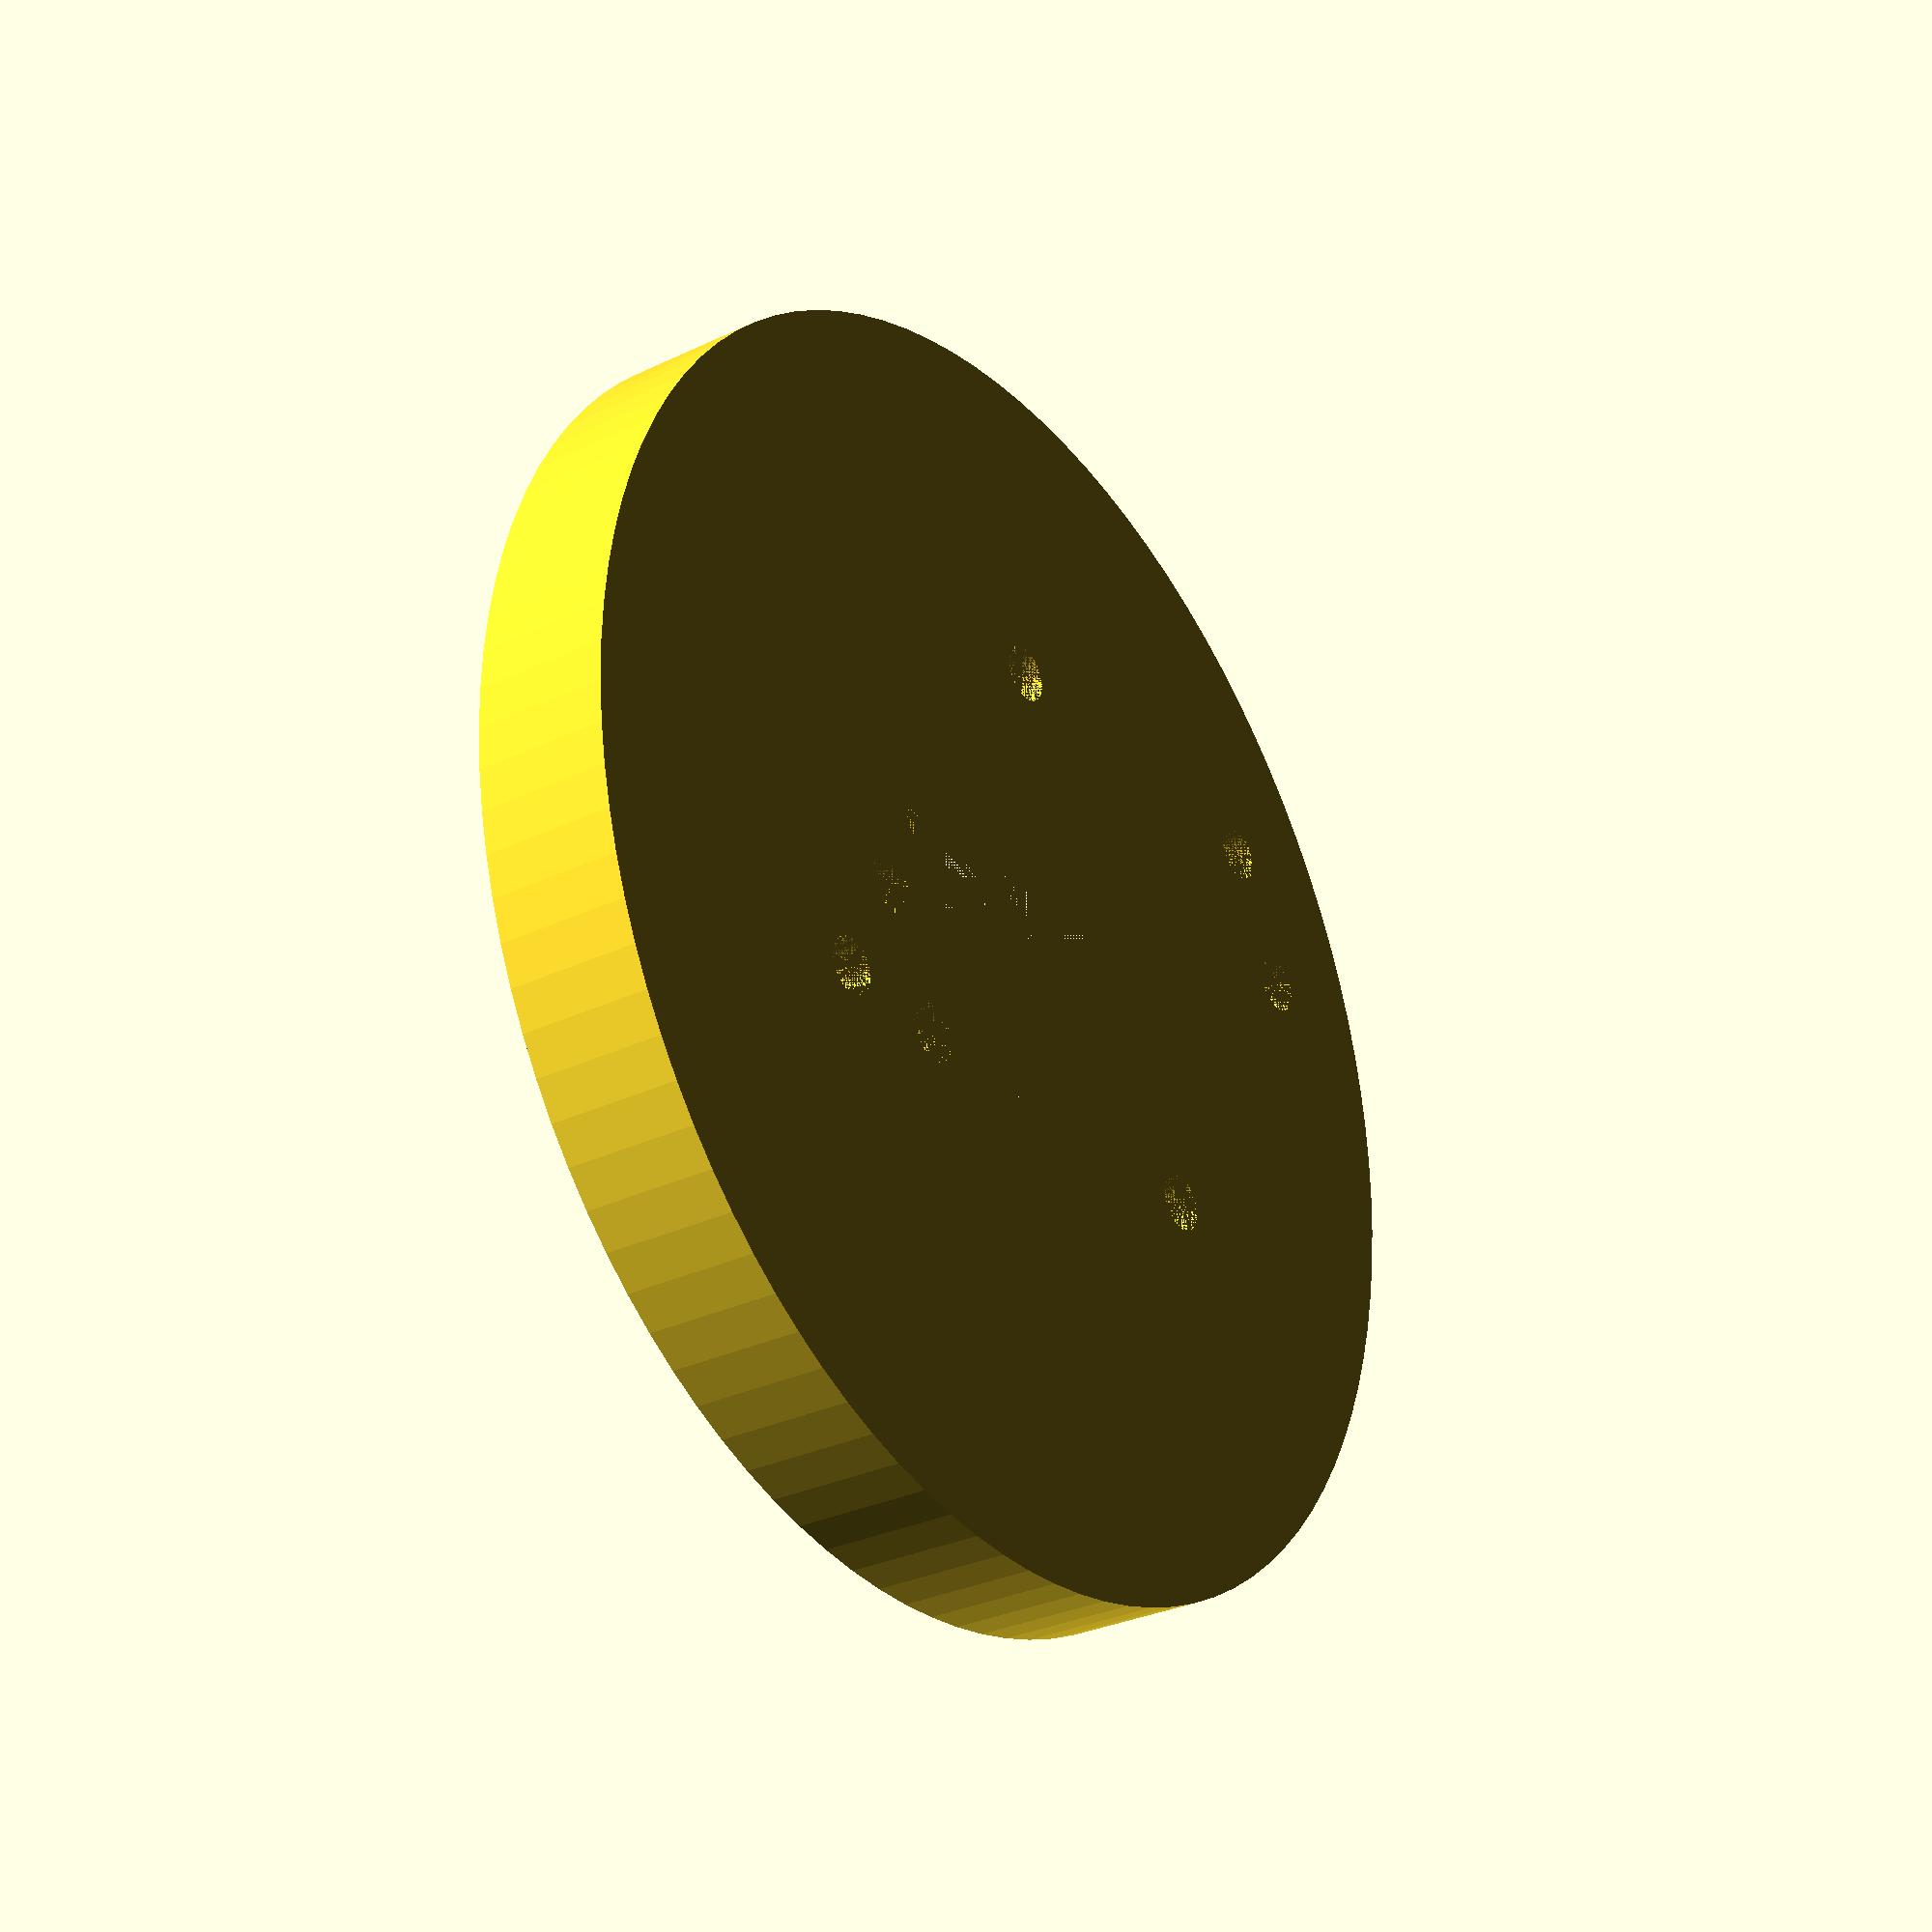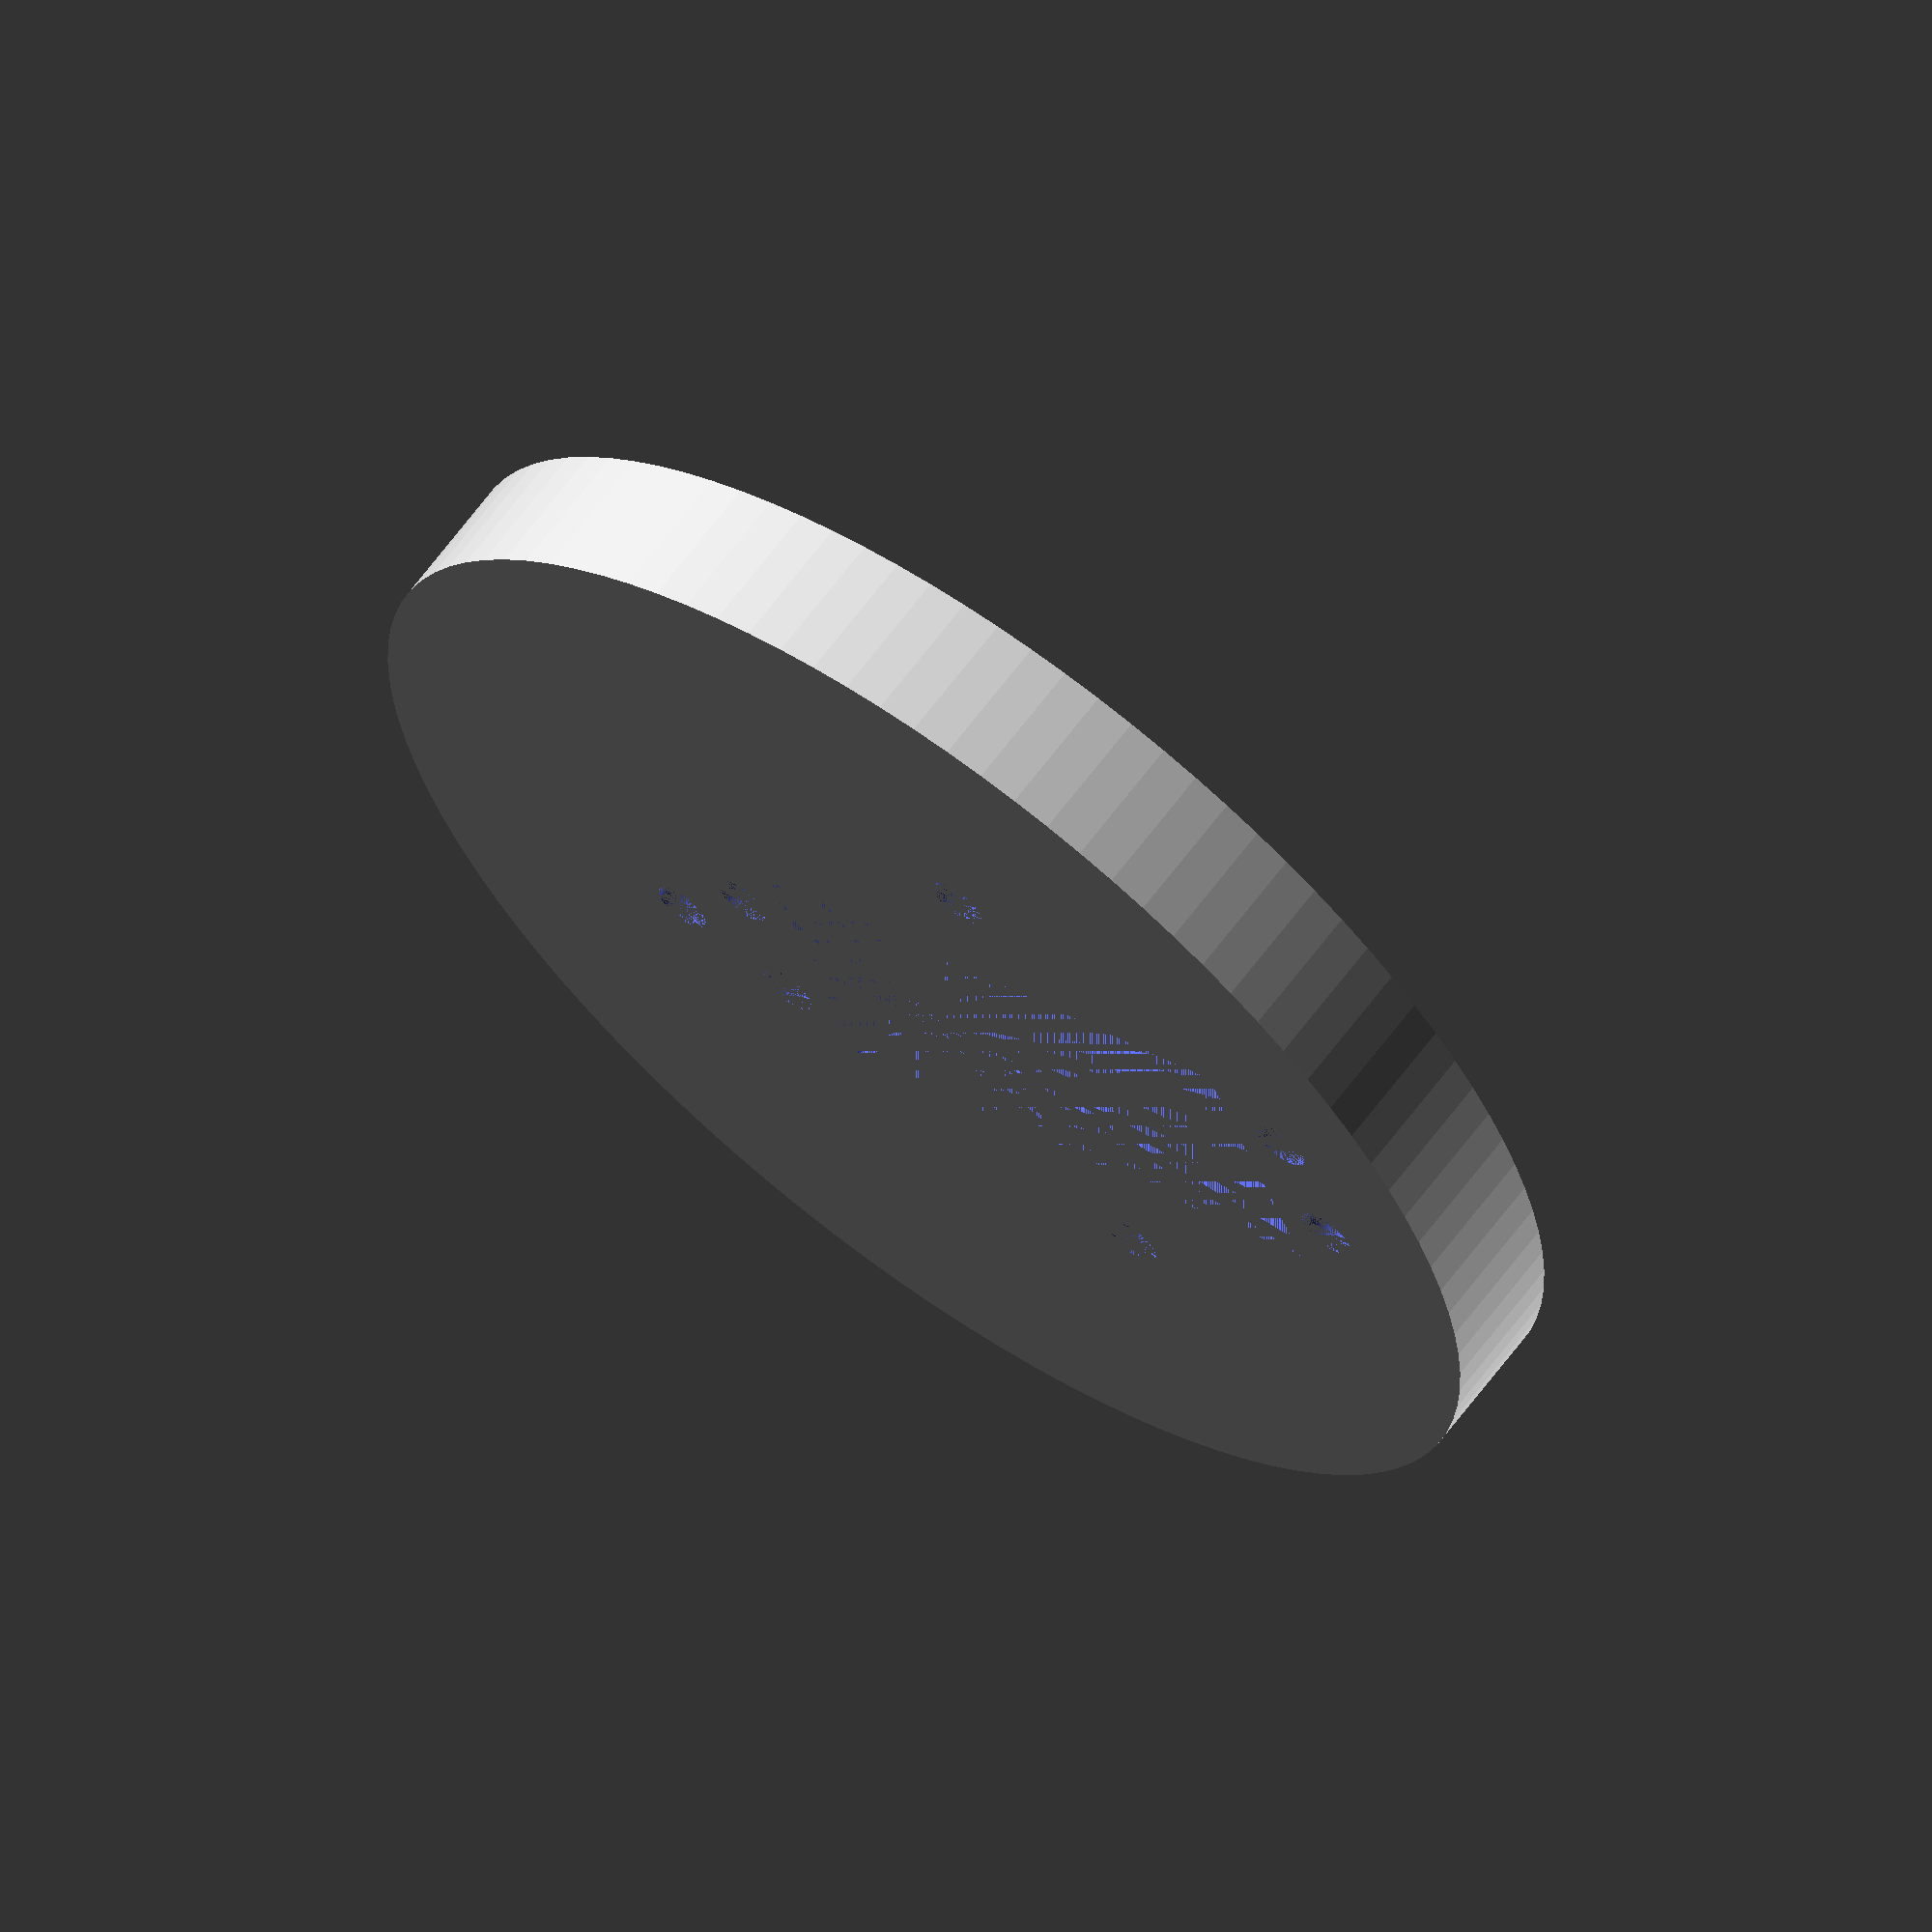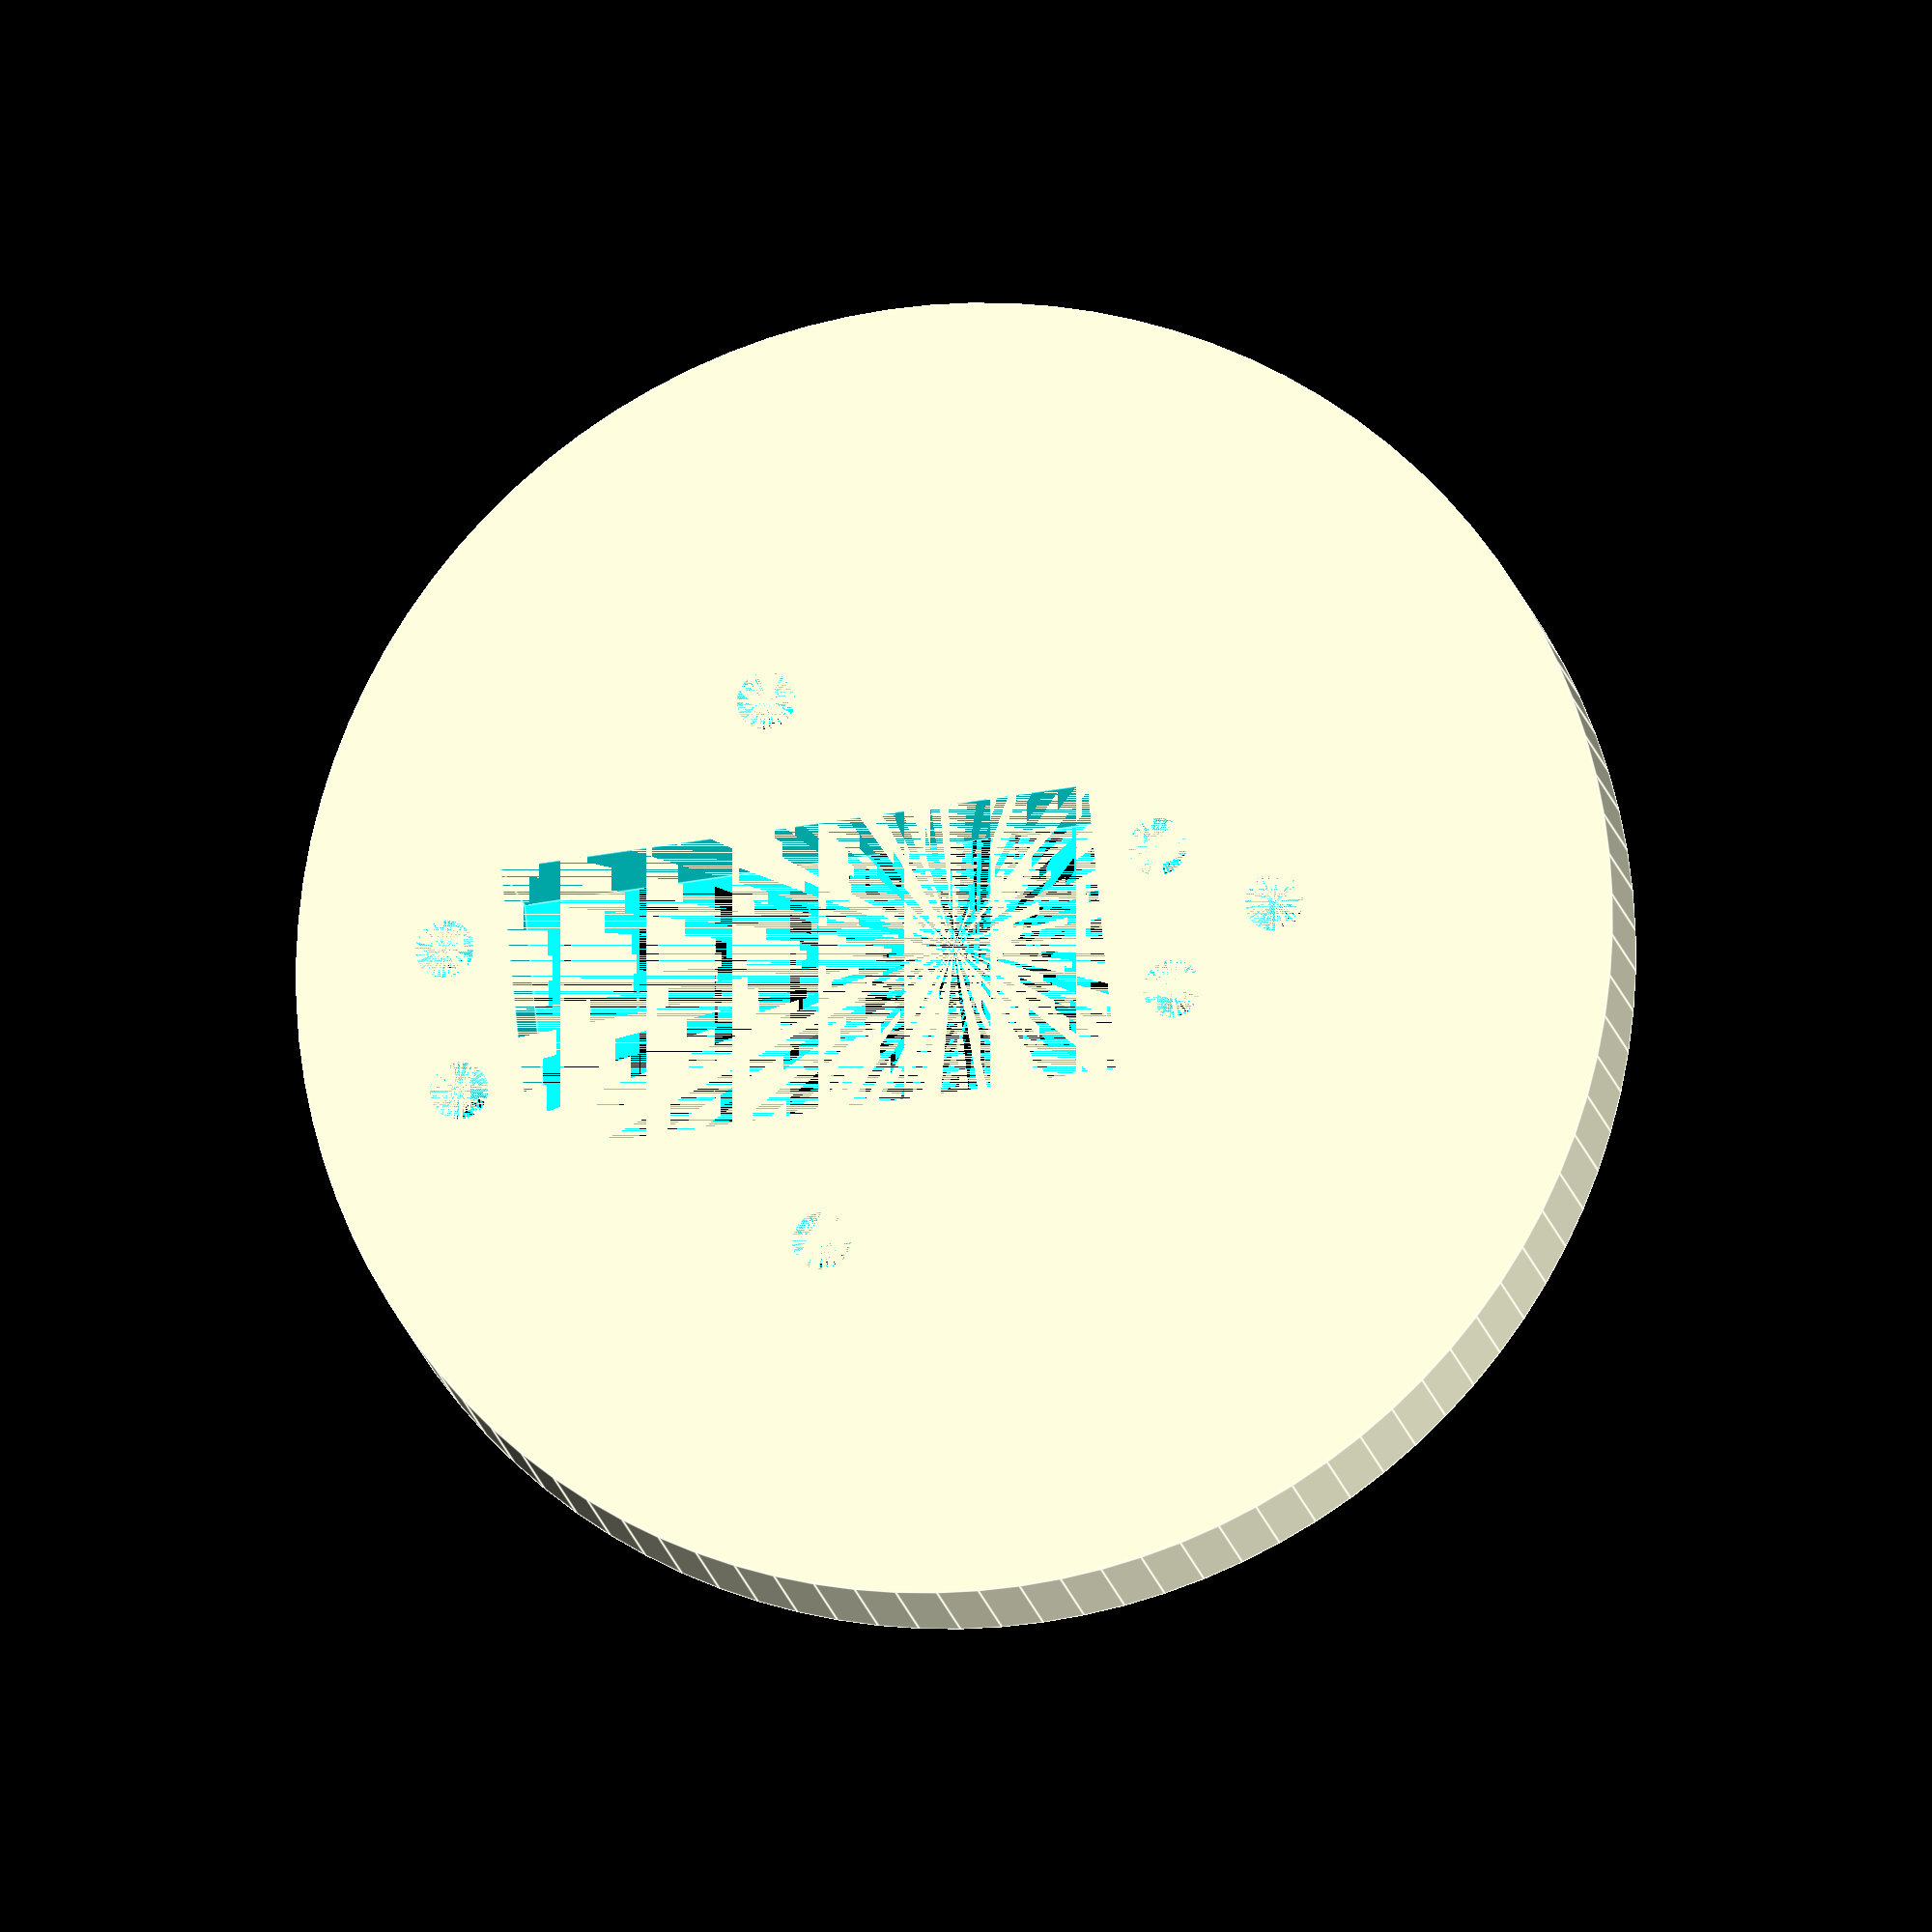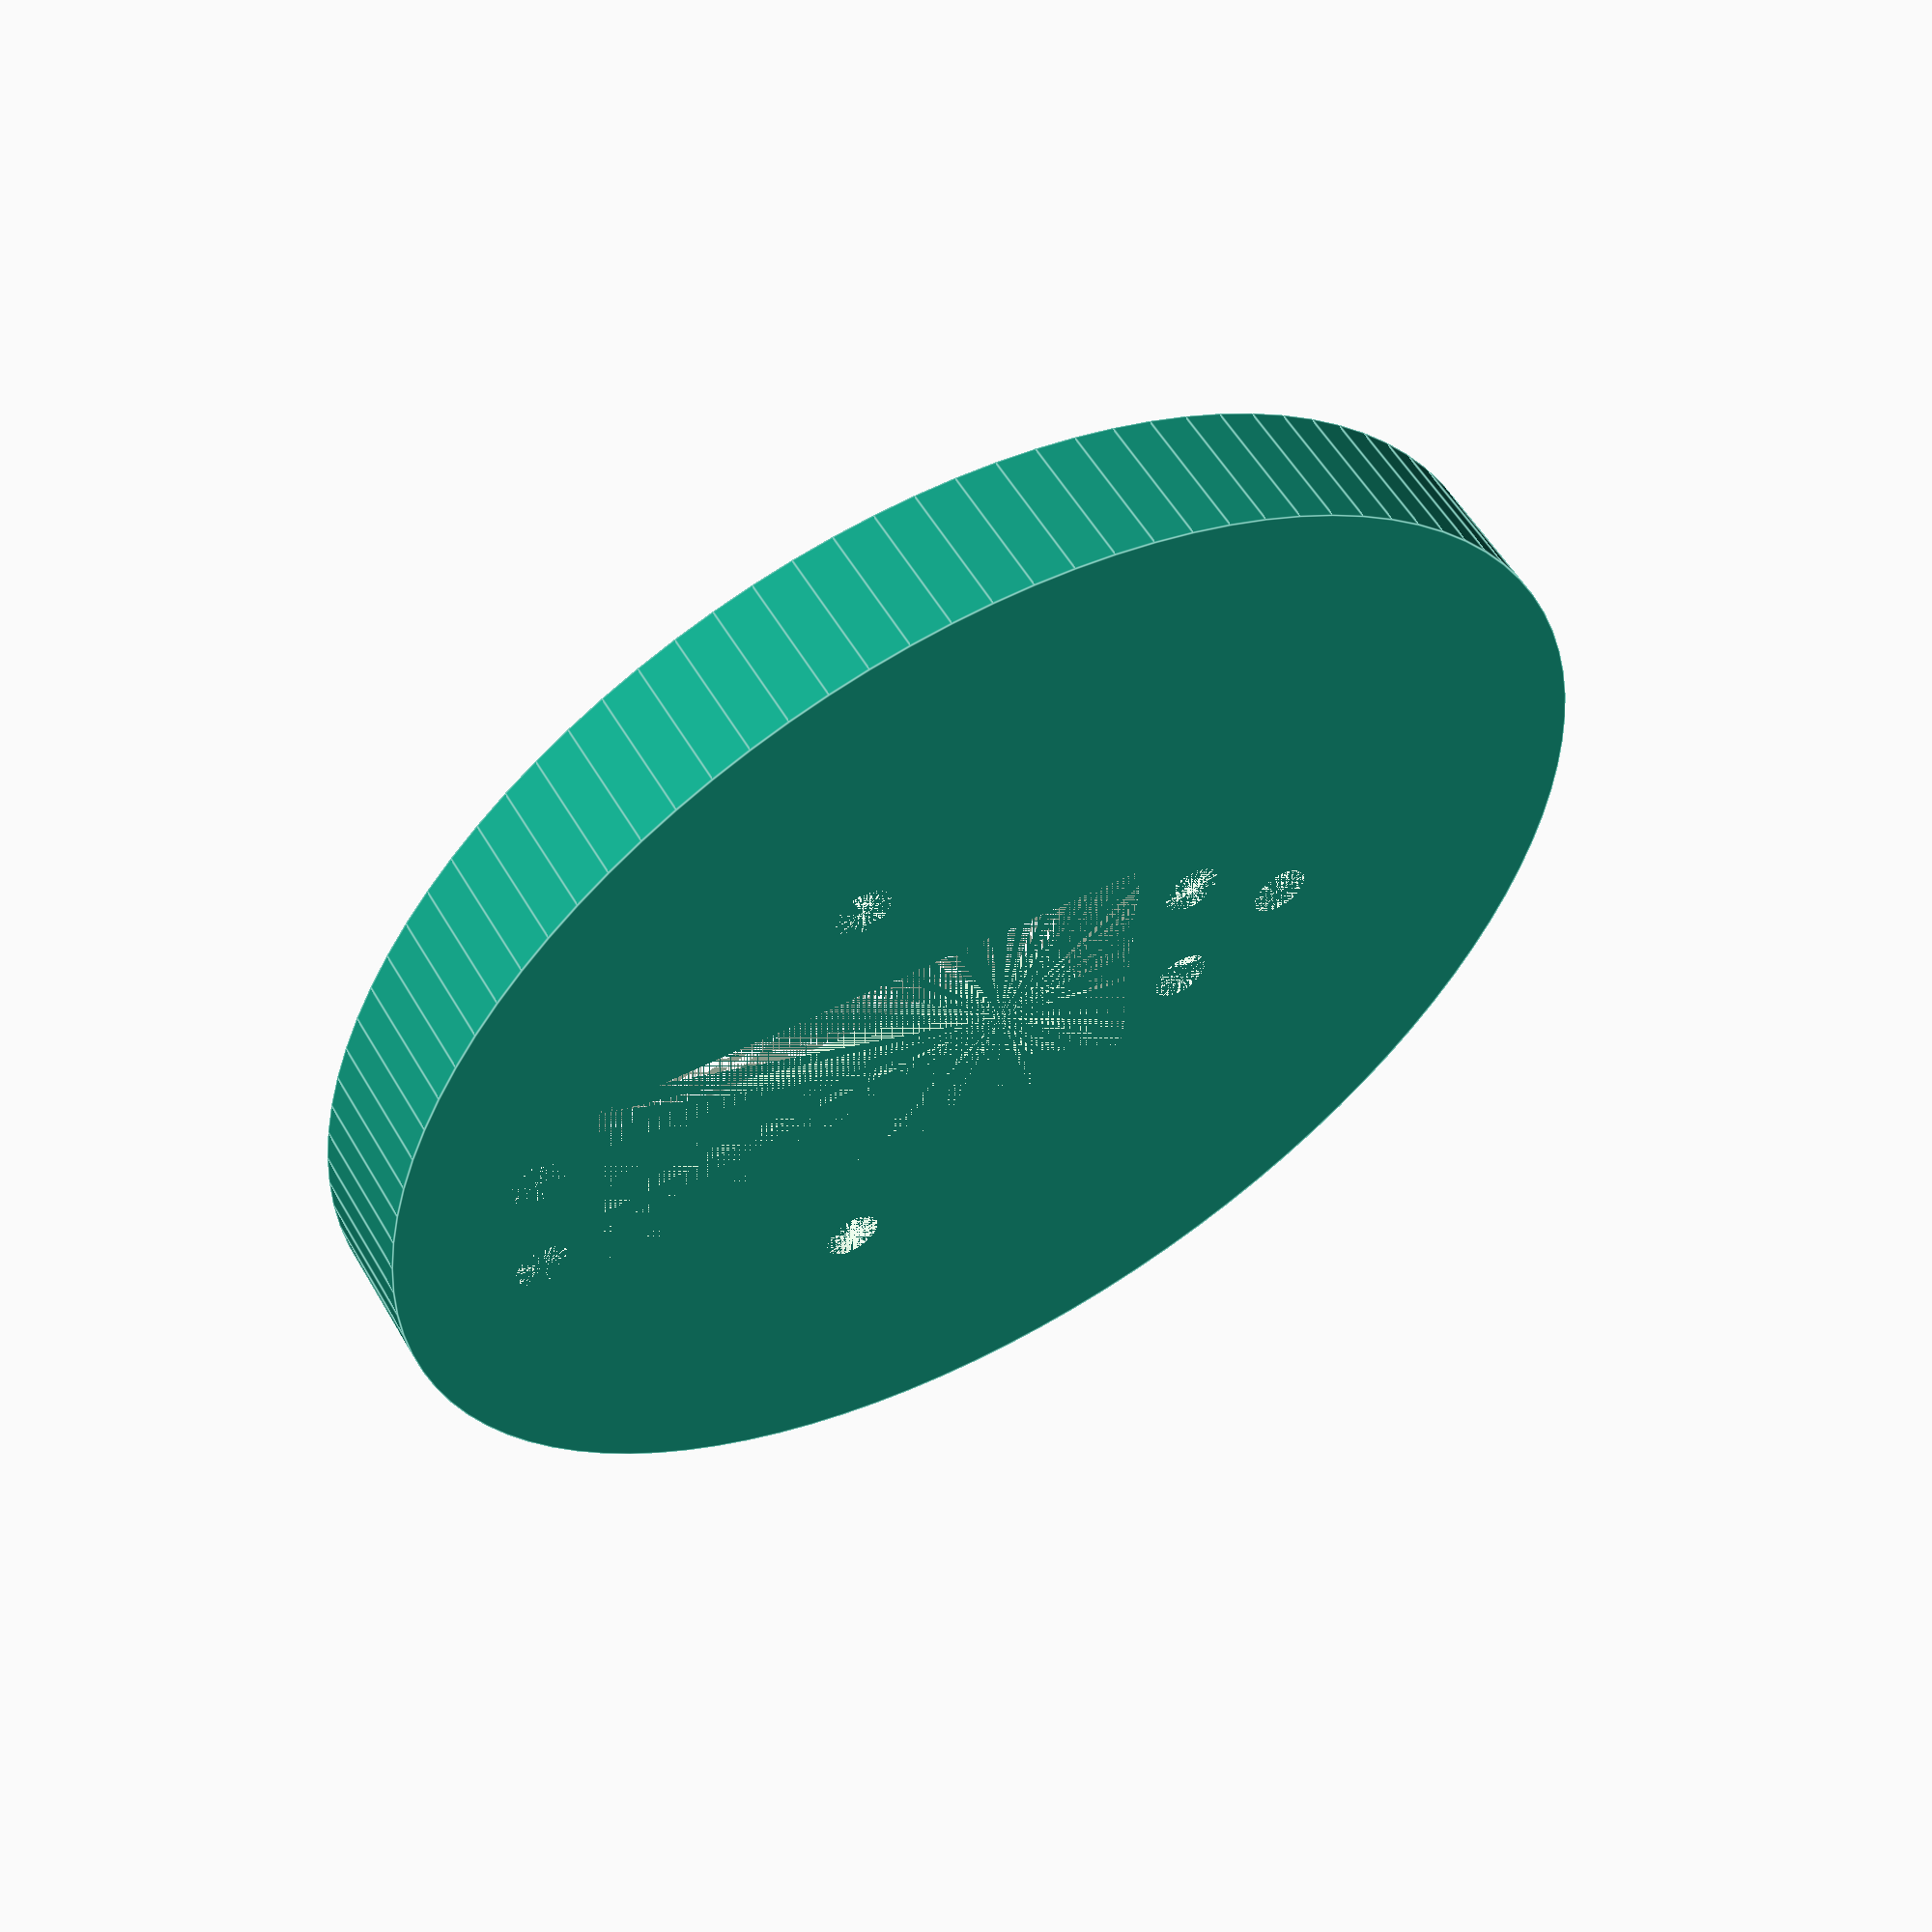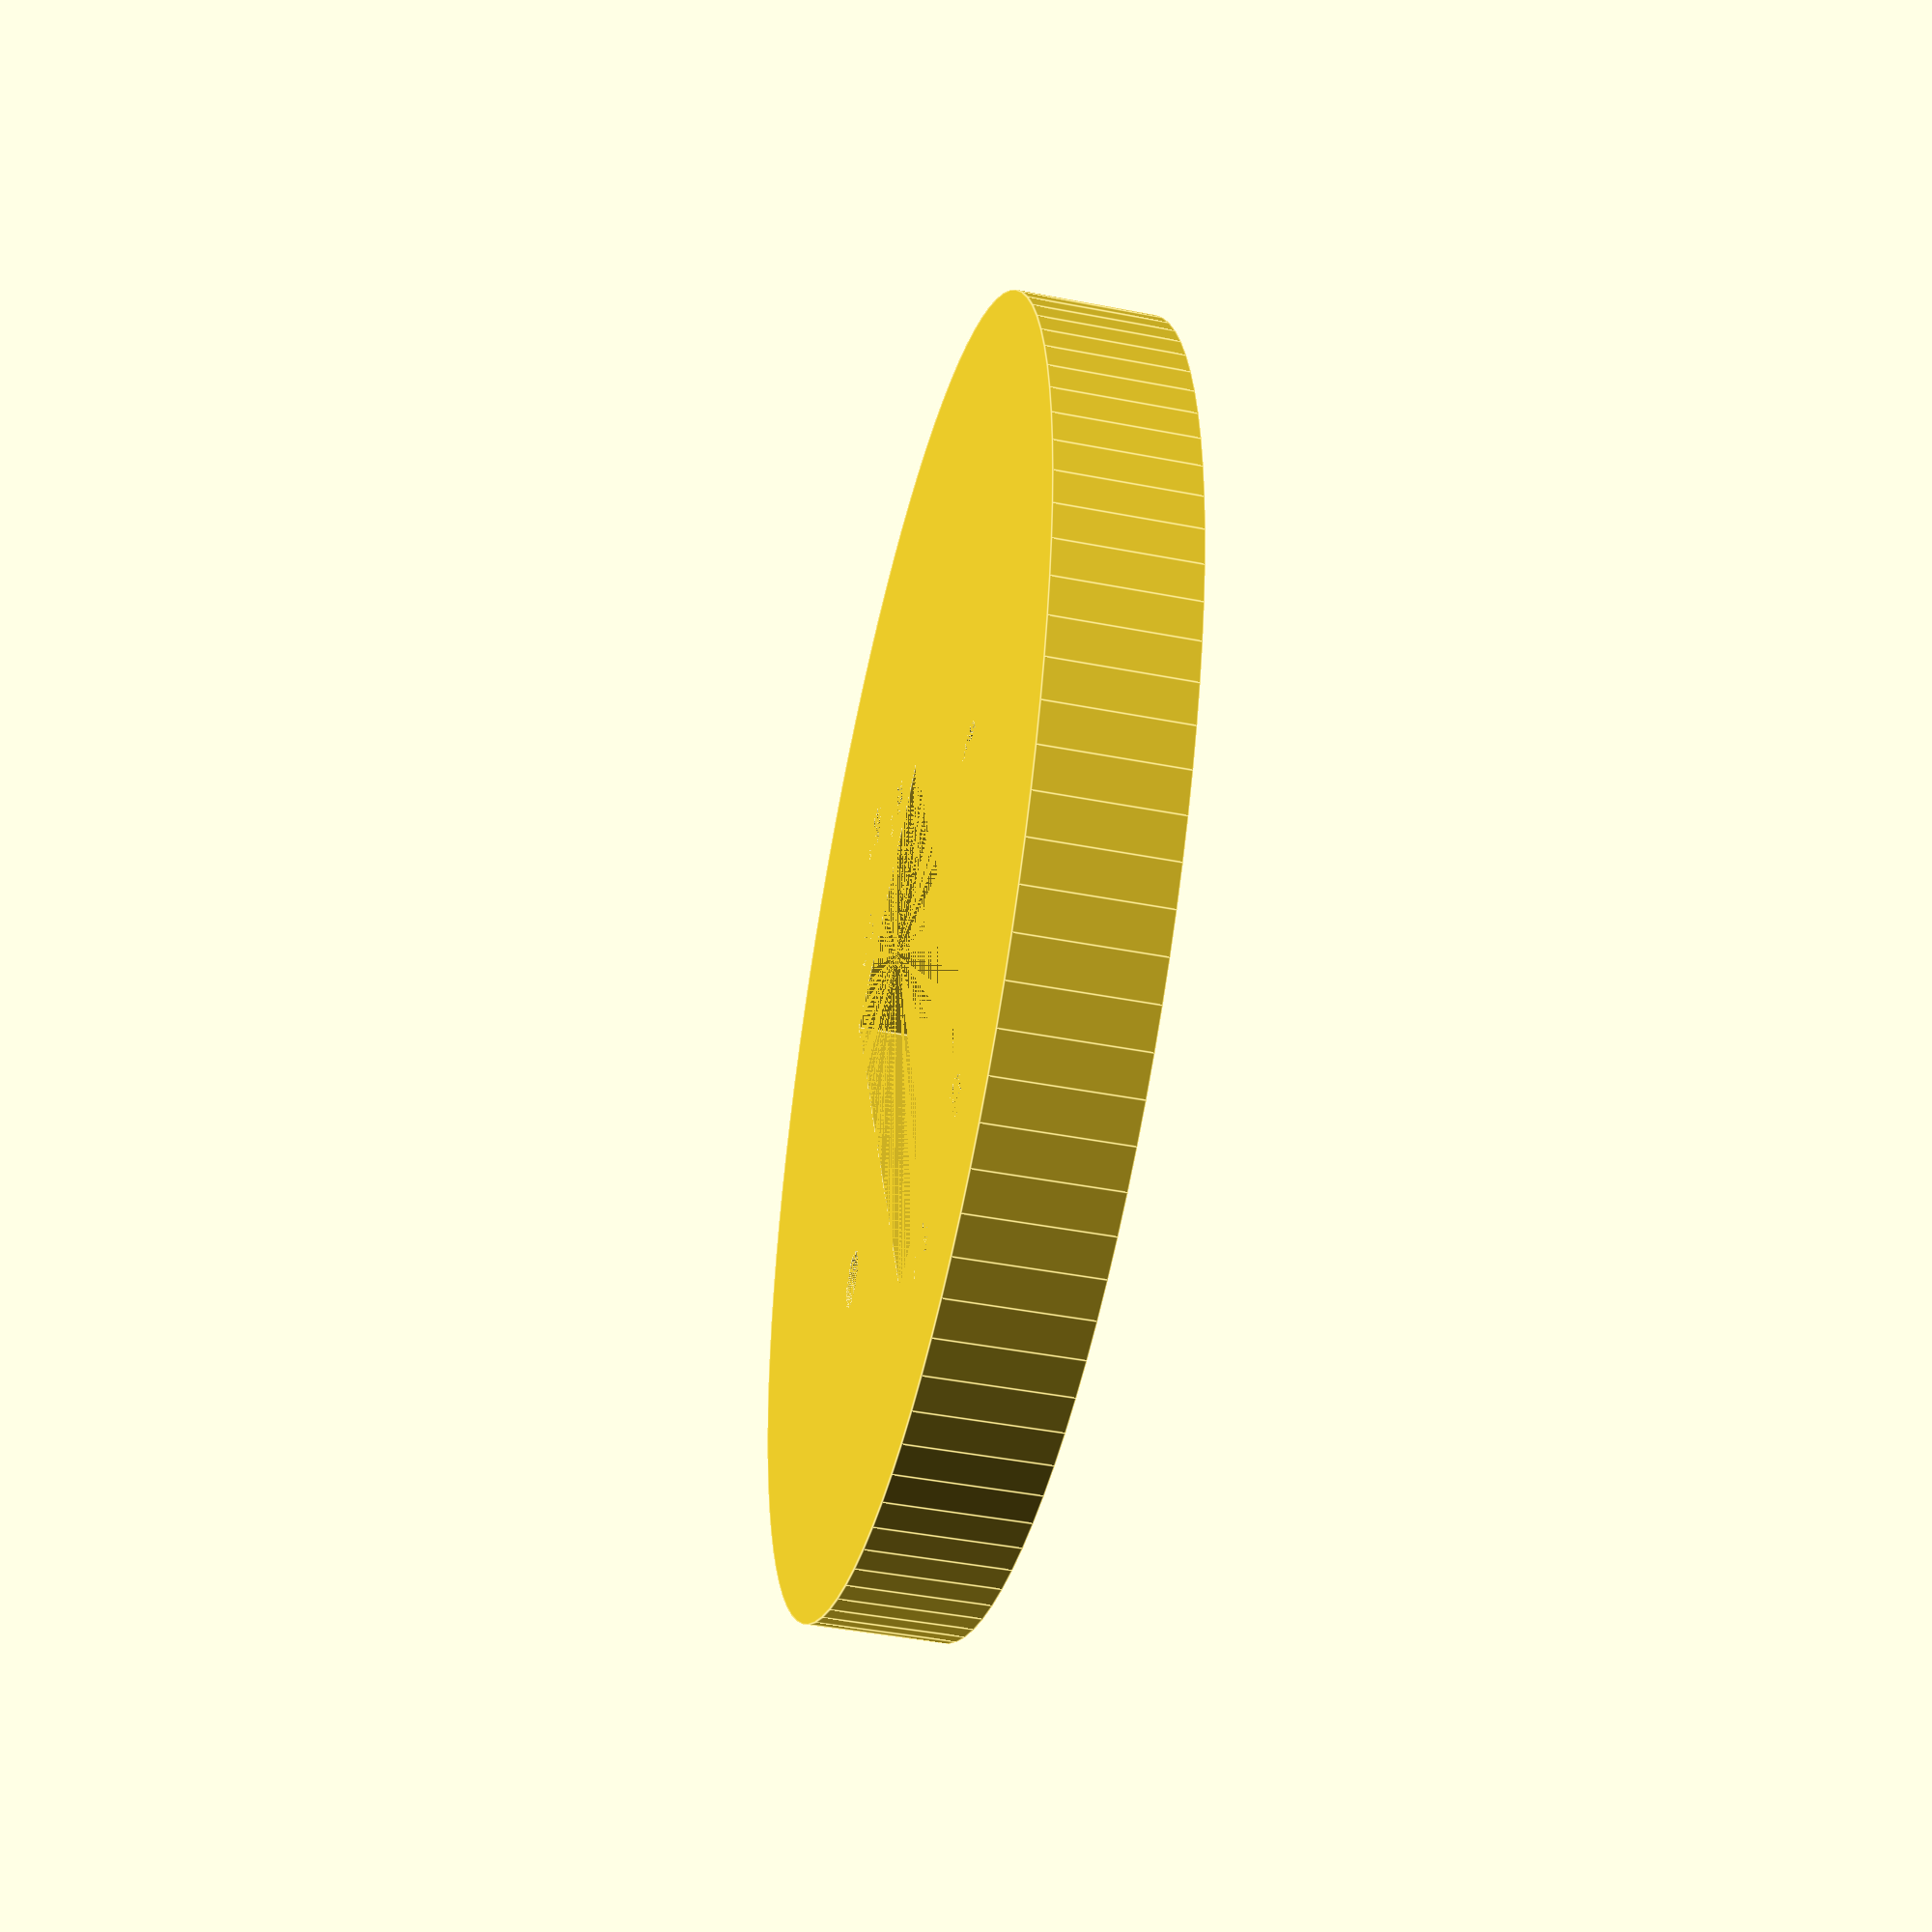
<openscad>
$fn=100;
headMount();
depth=9.5;
servoCenterOffset=10;
module headMount()
{
	difference()
	{
		union()
		{
			cylinder(r=90/2, h=depth, center=true);
		}
		union()
		{
			translate([servoCenterOffset,0,0])
			{
				cutServoSlot();
				cutServoMountHoles();
			}
			
			rotate([0,0,60])
			{
				cutHeadMountHoles();
			}
			rotate([0,0,180])
			{
				cutHeadMountHoles();
			}

			
			rotate([0,0,300])
			{
				cutHeadMountHoles();
			}
			
		}
	}
}

module cutHeadMountHoles()
{
	translate([22,0,0])
	{
		
			cylinder(r=2, h=depth, center=true);
		
	}
}

module cutServoSlot()
{
	cube([40.3, 20, depth],center=true);
}
module cutServoMountHoles()
{
	translate([49/2,5,0])
	{
		cylinder(r=2, h=depth, center=true);
	}
	translate([-49/2,5,0])
	{
		cylinder(r=2, h=depth, center=true);
	}
	translate([49/2,-5,0])
	{
		cylinder(r=2, h=depth, center=true);
	}
	translate([-49/2,-5,0])
	{
		cylinder(r=2, h=depth, center=true);
	}

}



</openscad>
<views>
elev=30.0 azim=208.9 roll=125.1 proj=p view=wireframe
elev=114.9 azim=22.7 roll=323.4 proj=o view=solid
elev=195.3 azim=185.7 roll=350.2 proj=o view=edges
elev=124.1 azim=177.5 roll=29.9 proj=p view=edges
elev=224.8 azim=292.3 roll=282.7 proj=p view=edges
</views>
